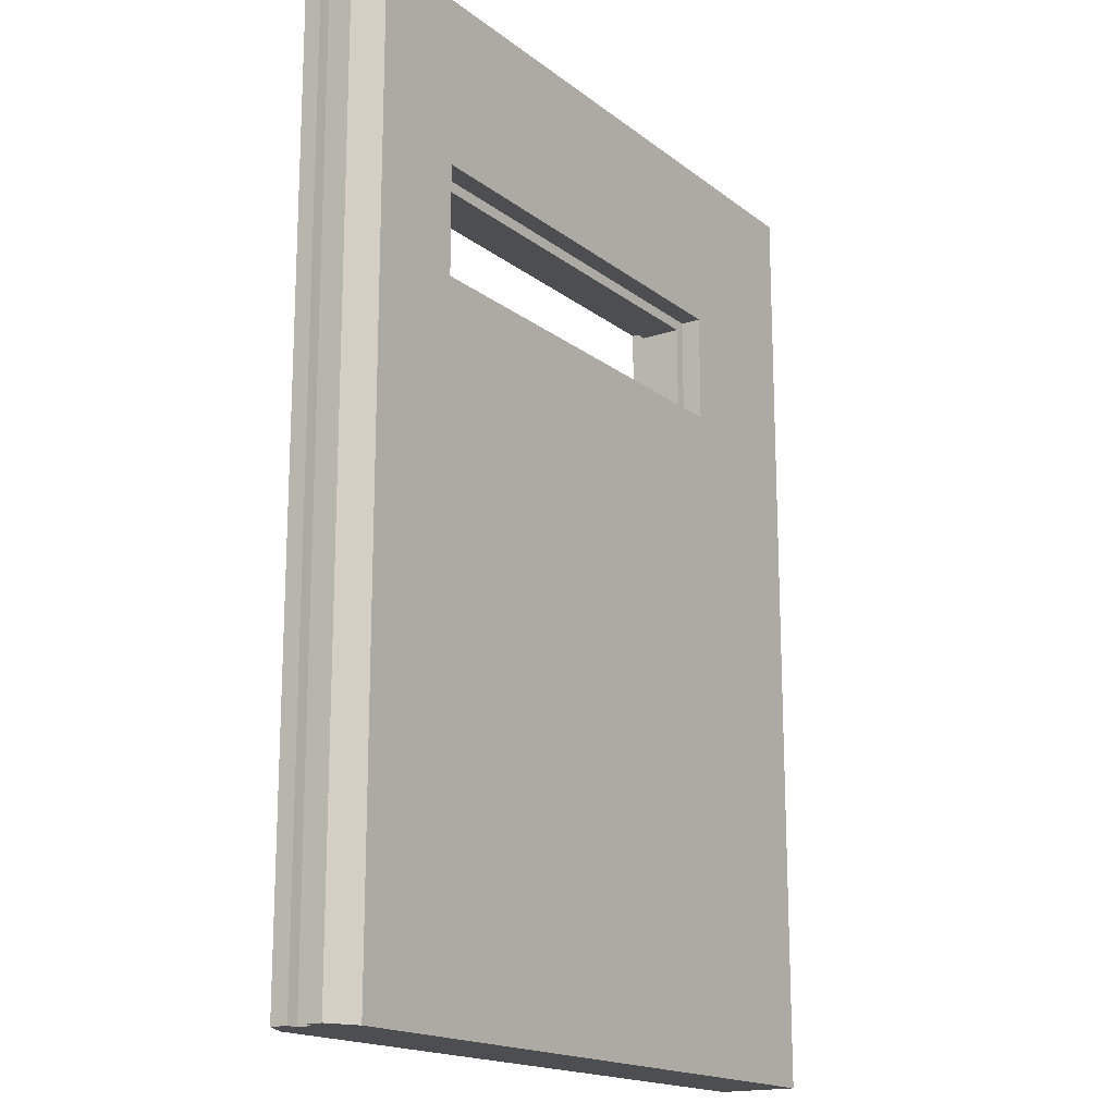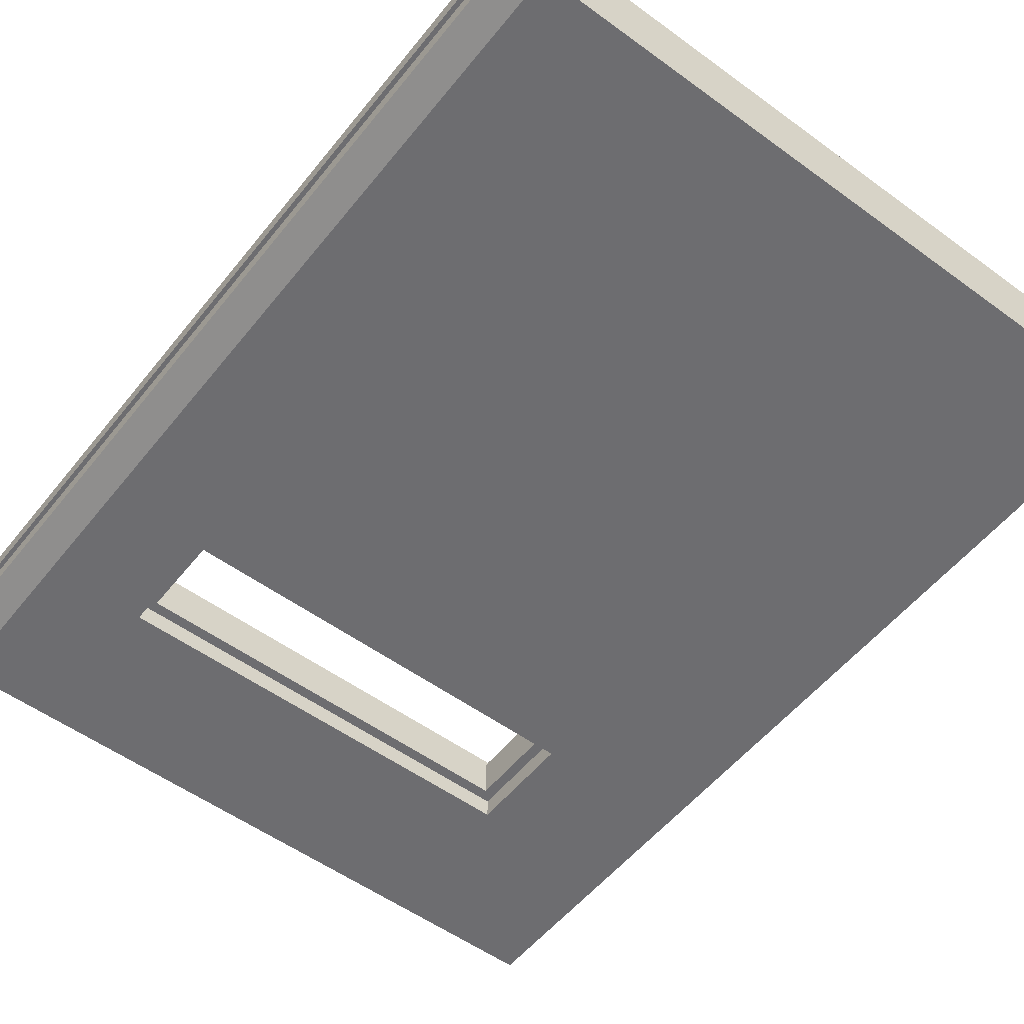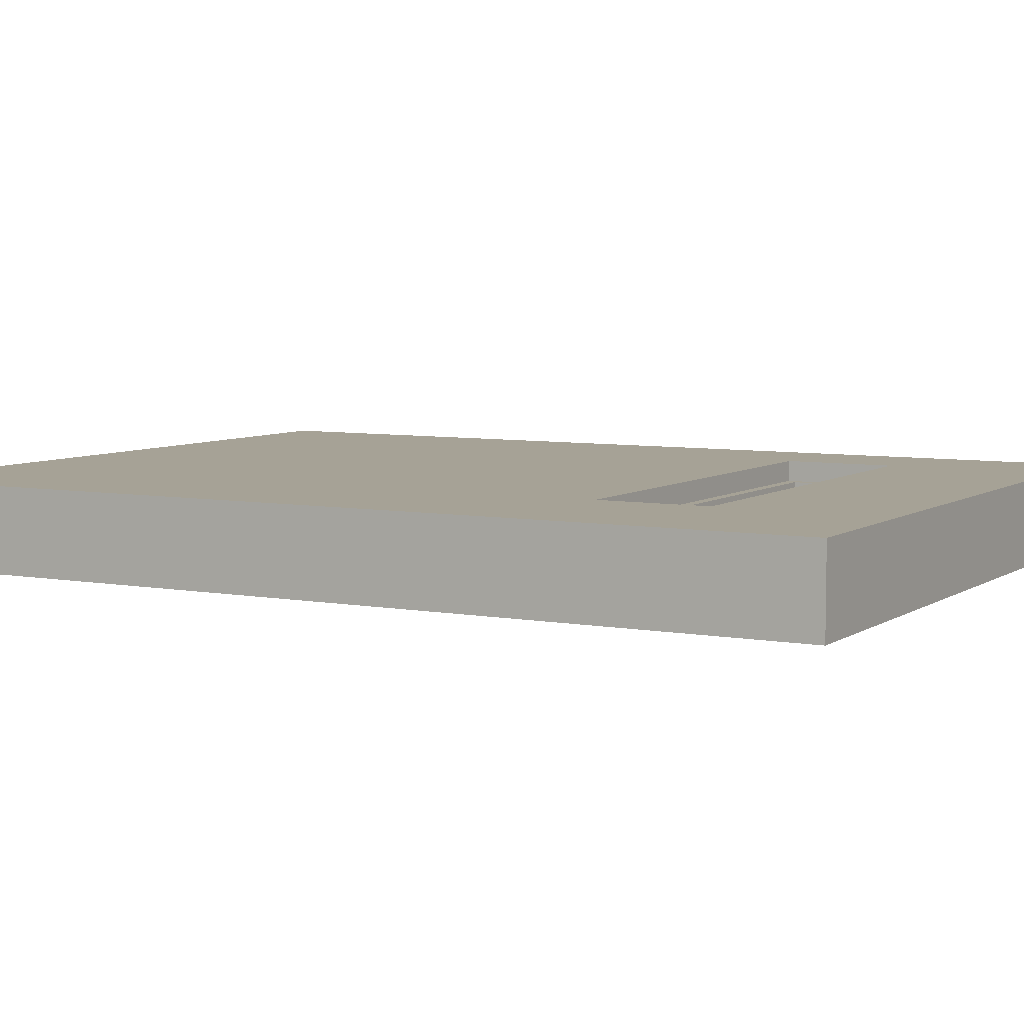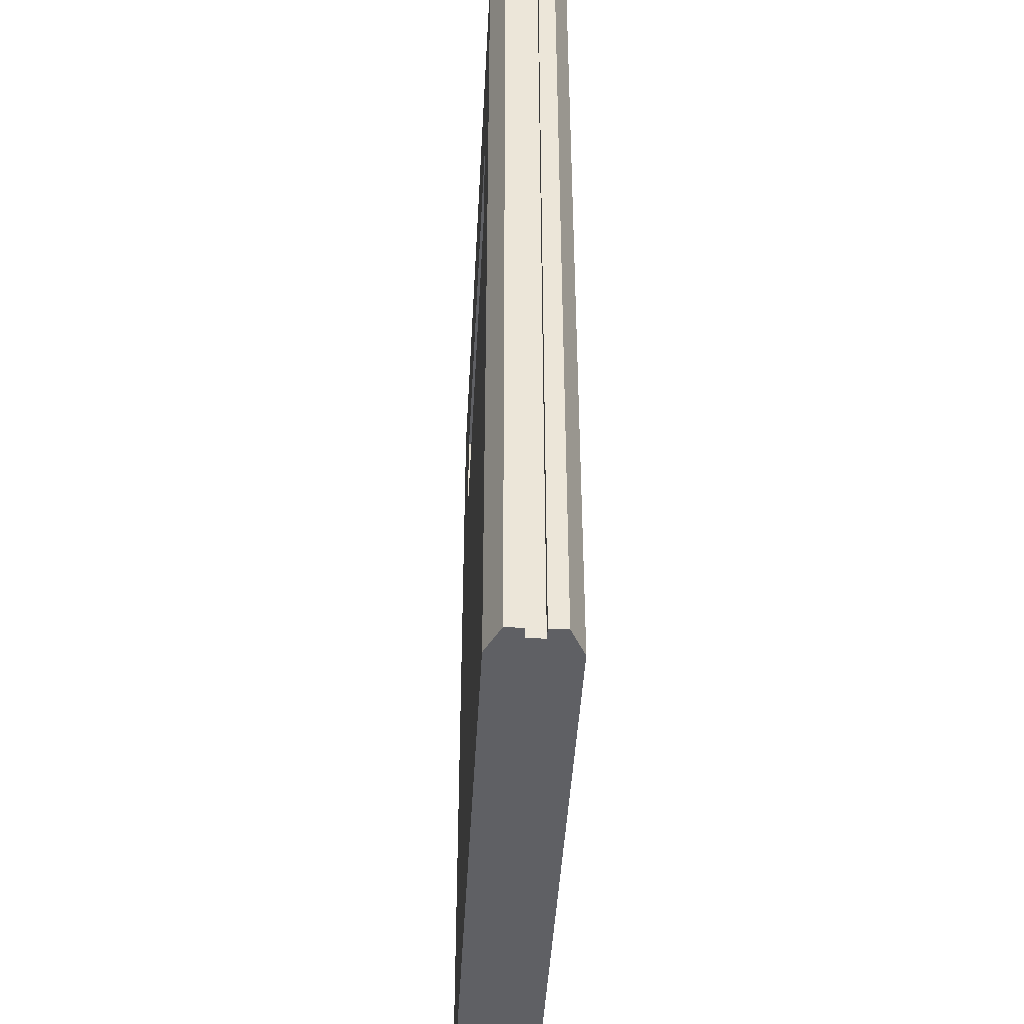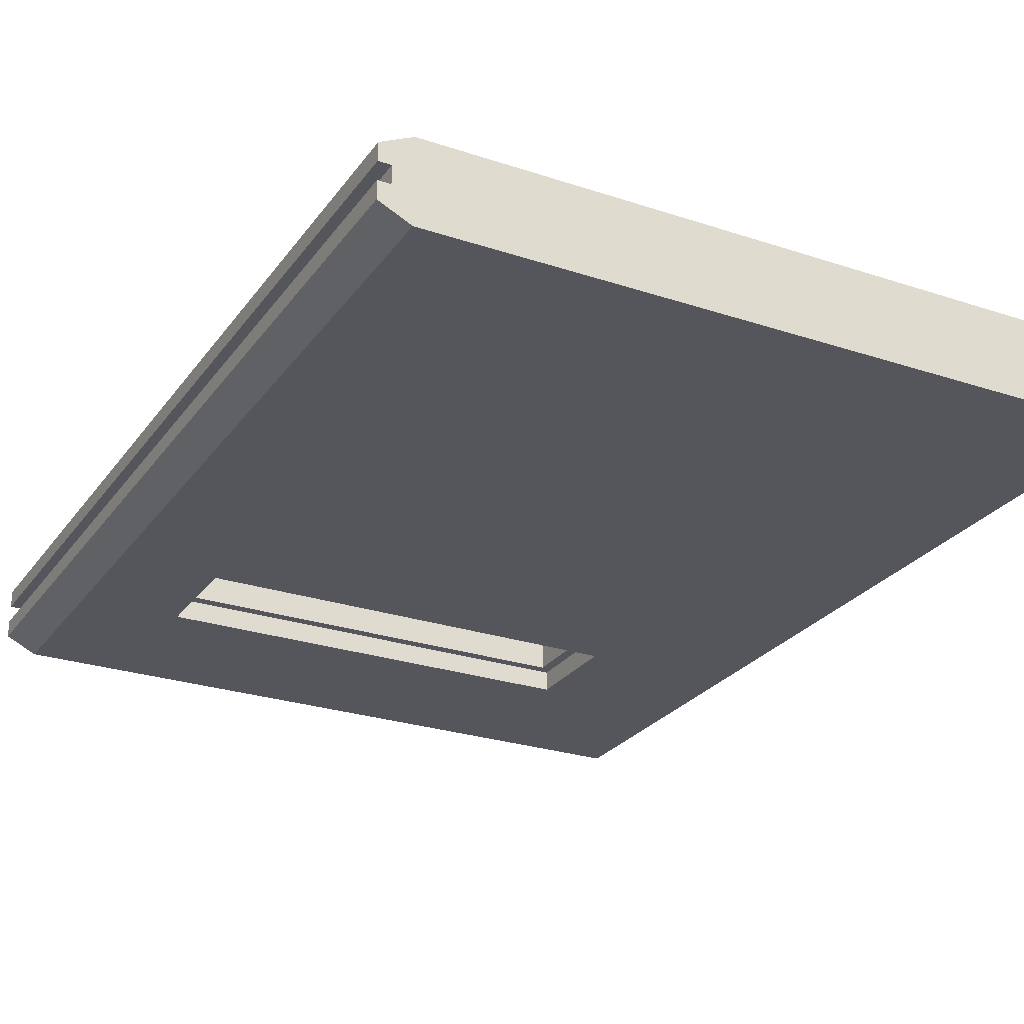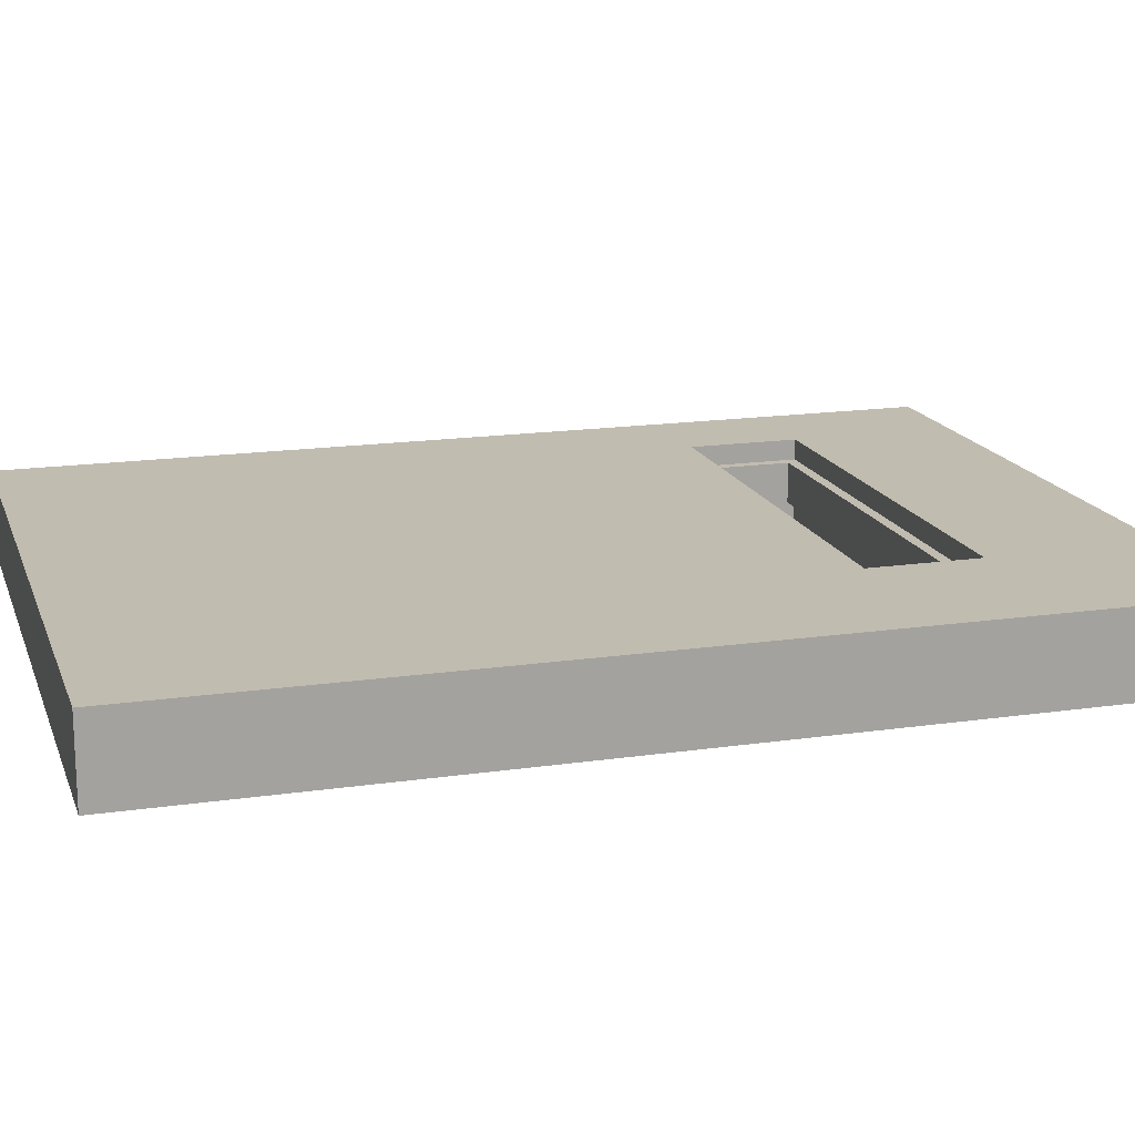
<metadata>
{"format":"obj","ext":"obj","renderer":"f3d","projection":"perspective","resolution":1024,"background":"white","views":[{"elev":-17.1,"azim":-56.0,"up":"+Y"},{"elev":-54.1,"azim":-37.8,"up":"+Z"},{"elev":6.3,"azim":119.1,"up":"+Z"},{"elev":-43.8,"azim":-93.0,"up":"+Y"},{"elev":-26.2,"azim":-27.7,"up":"+Z"},{"elev":16.6,"azim":73.4,"up":"+Z"}]}
</metadata>
<code>
o Door_Double_Windowed_B_Cube.023
v 3.333 0 0.1875
v 3.333 4.333 0.1875
v 3.333 0 -0.1875
v 3.333 4.333 -0.1875
v 0.1413 0 -0.1875
v -0 0 -0.1194
v 0 4.333 -0.1194
v 0.1413 4.333 -0.1875
v 0 0 0.1194
v 0.1413 0 0.1875
v 0.1413 4.333 0.1875
v -0 4.333 0.1194
v 0 4.333 -0.03981
v -0 4.333 0.03981
v -0 0 -0.03981
v 0 0 0.03981
v 0.055 4.333 -0.03981
v 0.055 4.333 0.03981
v 0.055 0 -0.03981
v 0.055 0 0.03981
v 0.1413 4.333 0
v 0.1413 0 0
v 2.604 3.57 -0.1875
v 2.604 3.57 0.1875
v 0.6036 3.57 -0.1875
v 0.6036 3.57 0.1875
v 2.604 3.068 -0.1875
v 2.604 3.068 0.1875
v 0.6036 3.068 -0.1875
v 0.6036 3.068 0.1875
v 2.604 3.57 -0.09375
v 2.604 3.57 0.09375
v 0.6036 3.57 0.09375
v 0.6036 3.57 -0.09375
v 2.604 3.068 0.09375
v 2.604 3.068 -0.09375
v 0.6036 3.068 -0.09375
v 0.6036 3.068 0.09375
v 2.554 3.519 -0.09375
v 2.554 3.519 0.09375
v 0.6536 3.519 0.09375
v 0.6536 3.519 -0.09375
v 2.554 3.119 0.09375
v 2.554 3.119 -0.09375
v 0.6536 3.119 -0.09375
v 0.6536 3.119 0.09375
f 5 27 3
f 4 1 3
f 1 10 22
f 21 11 2
f 28 30 10
f 11 9 10
f 7 5 6
f 14 9 12
f 14 20 16
f 7 15 13
f 17 20 18
f 15 17 13
f 21 8 17
f 7 17 8
f 18 12 11
f 11 21 18
f 18 21 17
f 19 6 5
f 22 19 5
f 19 22 20
f 22 10 20
f 9 20 10
f 28 32 35
f 29 34 37
f 4 23 8
f 24 2 11
f 30 35 38
f 24 33 32
f 31 25 23
f 33 40 32
f 37 27 29
f 35 46 38
f 38 26 30
f 34 45 37
f 36 23 27
f 35 40 43
f 40 42 39
f 46 44 45
f 45 41 46
f 44 40 39
f 36 39 31
f 38 41 33
f 37 44 36
f 31 42 34
f 5 8 29
f 8 25 29
f 27 4 3
f 5 29 27
f 4 2 1
f 22 5 3
f 3 1 22
f 2 4 21
f 4 8 21
f 1 2 28
f 2 24 28
f 30 11 10
f 1 28 10
f 11 12 9
f 7 8 5
f 14 16 9
f 14 18 20
f 7 6 15
f 17 19 20
f 15 19 17
f 7 13 17
f 18 14 12
f 19 15 6
f 9 16 20
f 28 24 32
f 29 25 34
f 4 27 23
f 23 25 8
f 11 30 26
f 26 24 11
f 30 28 35
f 24 26 33
f 31 34 25
f 33 41 40
f 37 36 27
f 35 43 46
f 38 33 26
f 34 42 45
f 36 31 23
f 35 32 40
f 40 41 42
f 46 43 44
f 45 42 41
f 44 43 40
f 36 44 39
f 38 46 41
f 37 45 44
f 31 39 42

</code>
